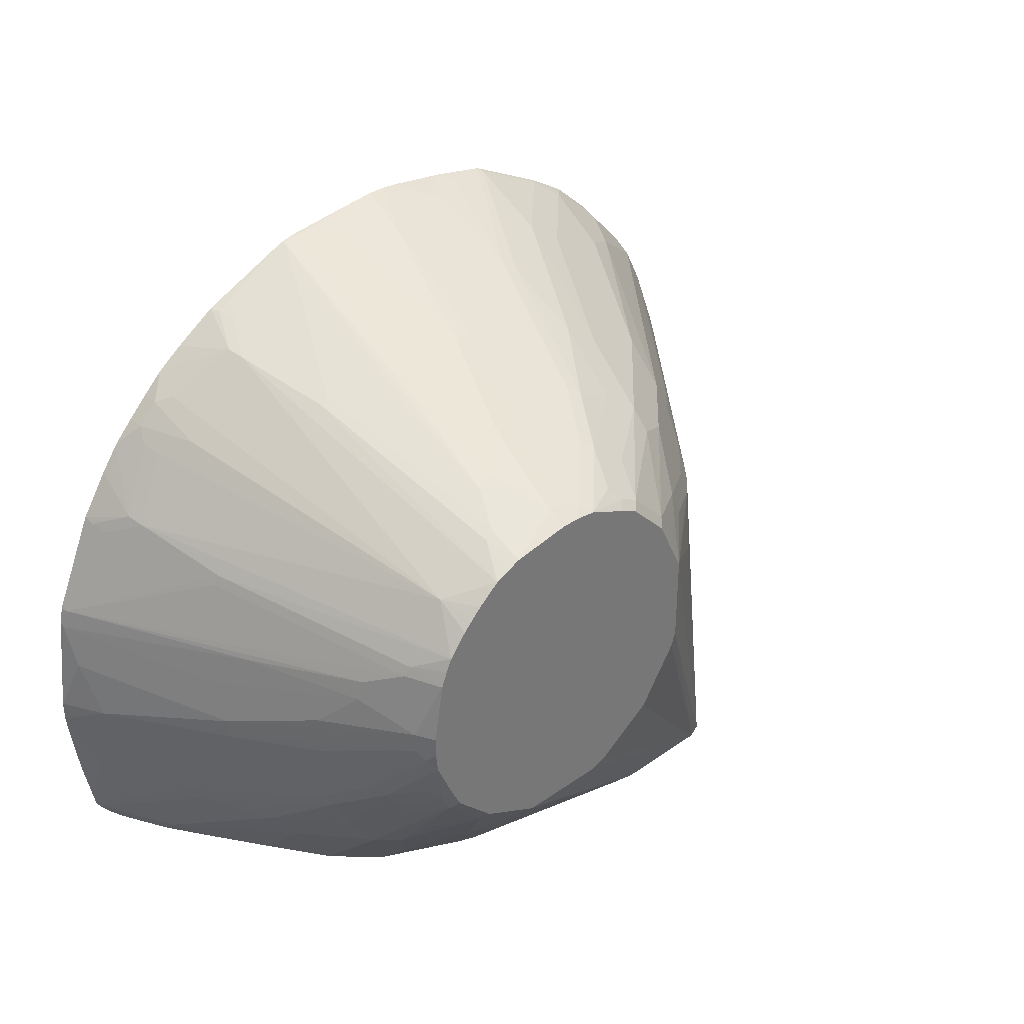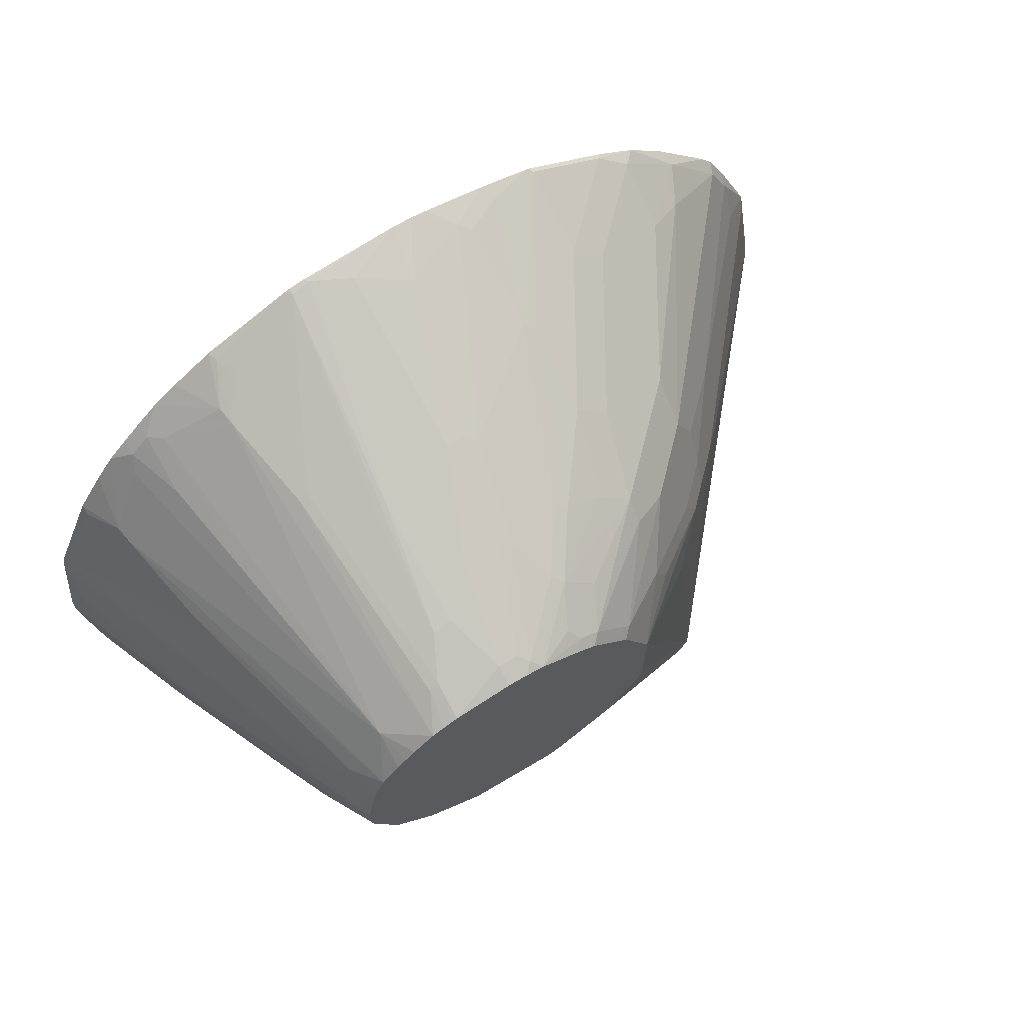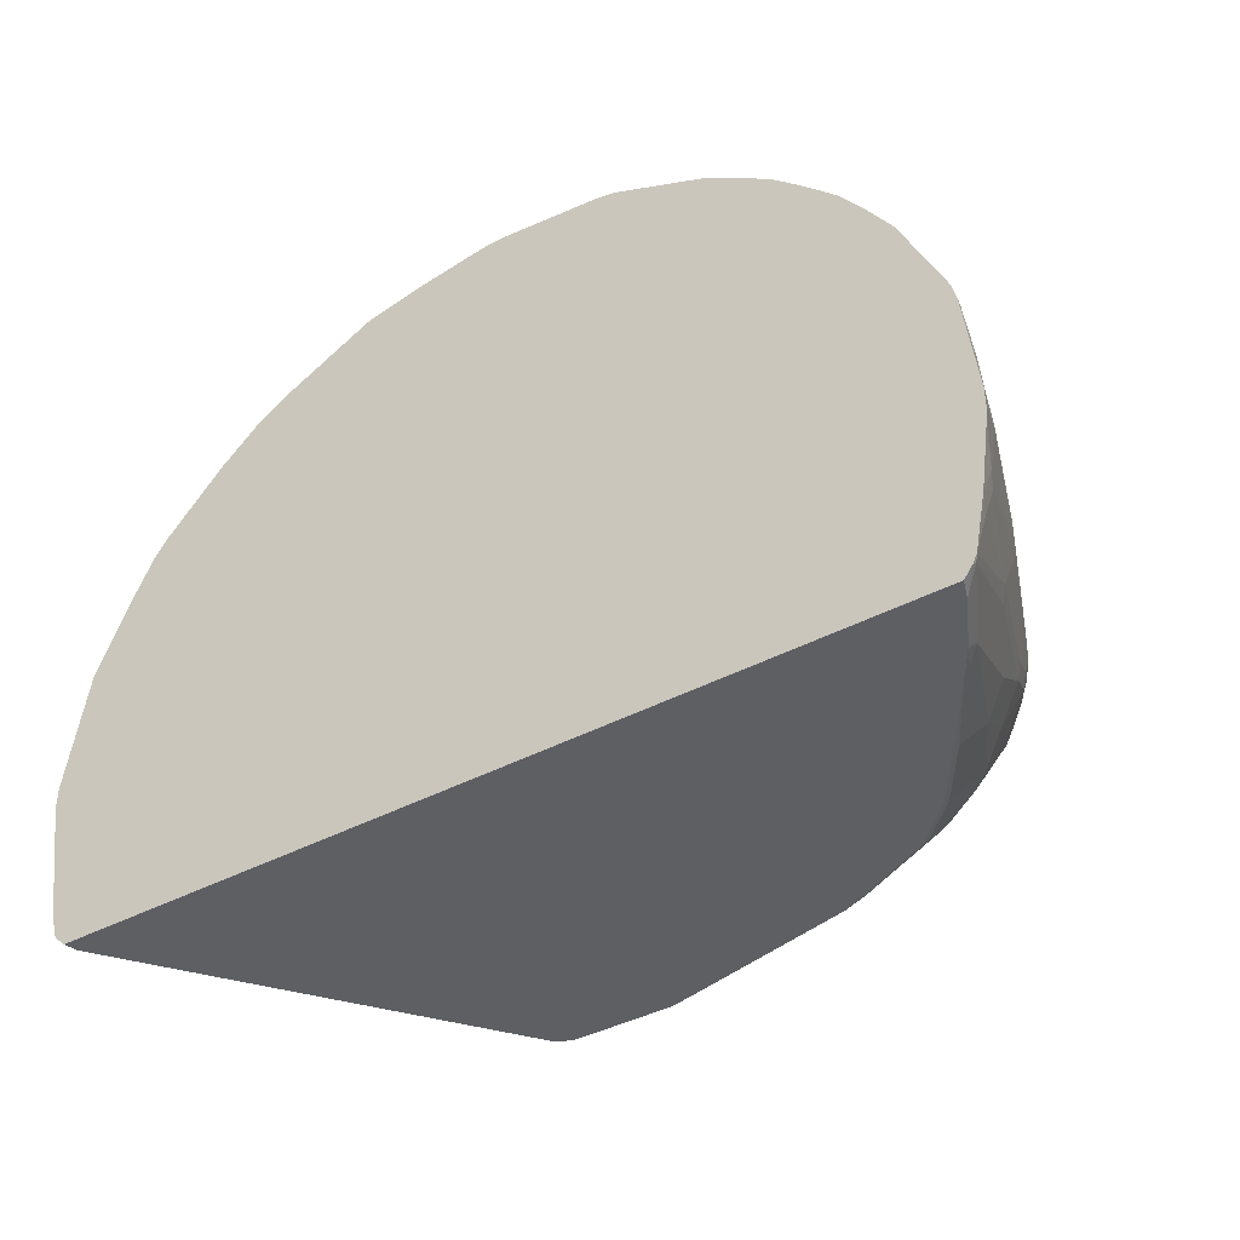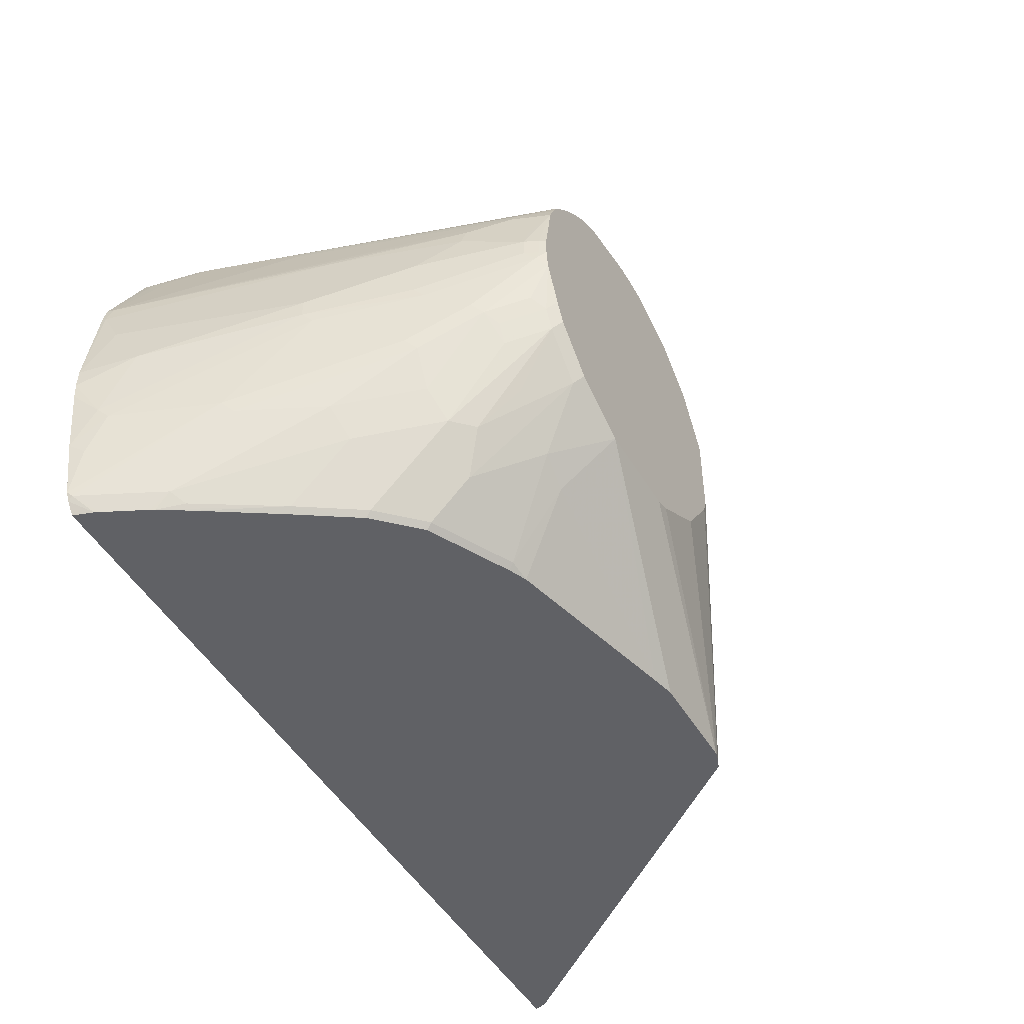
<metadata>
{"format":"obj","ext":"obj","renderer":"f3d","projection":"perspective","resolution":1024,"background":"white","views":[{"elev":34.7,"azim":-43.2,"up":"+Y"},{"elev":67.4,"azim":-30.9,"up":"+Y"},{"elev":-40.4,"azim":-146.8,"up":"+Y"},{"elev":-49.4,"azim":-60.0,"up":"+Y"}]}
</metadata>
<code>
v -0.07127 0.4743 0.3528
v -0.05353 0.4743 0.3528
v -0.1642 0.4635 0.3528
v -0.1604 0.4635 0.3566
v -0.1247 0.4635 0.3744
v -0.08022 0.459 0.4012
v -0.01788 0.4635 0.3744
v -0.03941 0.473 0.3528
v -0.1783 0.4603 0.3528
v -0.1783 0.459 0.3588
v -0.1961 0.3922 0.5526
v -0.1604 0.3922 0.5705
v -0.1247 0.4457 0.4279
v -0.1247 0.41 0.5348
v -0.1069 0.41 0.5348
v -0.008933 0.459 0.3833
v 0.01776 0.4649 0.3528
v -0.09804 0.4056 0.5437
v -0.1833 0.4584 0.3528
v -0.1871 0.4546 0.361
v -0.2139 0.4234 0.4301
v -0.208 0.3862 0.5586
v -0.2139 0.3521 0.6619
v -0.1961 0.3565 0.6596
v -0.1604 0.3743 0.6239
v -0.1783 0.3387 0.7131
v -0.1604 0.3387 0.7131
v -0.1247 0.3743 0.6239
v -0.1159 0.3699 0.6329
v -0.008933 0.4234 0.4724
v 0.02671 0.459 0.3655
v 0.06751 0.4551 0.3528
v -0.2641 0.4226 0.3528
v -0.2614 0.4219 0.3625
v -0.2496 0.4234 0.3766
v -0.2406 0.4011 0.468
v -0.2496 0.3877 0.5014
v -0.2317 0.3342 0.6975
v -0.2139 0.3387 0.6953
v -0.1783 0.3299 0.7307
v -0.2317 0.3209 0.7307
v -0.1604 0.3299 0.7307
v -0.1515 0.3342 0.722
v -0.09804 0.3521 0.6685
v -0.0624 0.3699 0.615
v -6.259e-05 0.4167 0.4814
v 0.0713 0.4524 0.3566
v 0.0713 0.4533 0.3528
v -0.3021 0.3978 0.3528
v -0.2792 0.4041 0.3982
v -0.2763 0.4011 0.4145
v -0.2584 0.4189 0.3789
v -0.2584 0.3833 0.5037
v -0.2406 0.3298 0.6997
v -0.2453 0.3153 0.7307
v -0.1428 0.3278 0.7307
v -0.08909 0.3454 0.6774
v -0.05353 0.3632 0.6239
v -6.259e-05 0.3989 0.517
v 0.0713 0.4167 0.4279
v 0.1426 0.4167 0.3566
v 0.1389 0.4195 0.3528
v -0.2912 0.3981 0.3863
v -0.3246 0.3814 0.3528
v -0.3328 0.3684 0.3803
v -0.3298 0.3654 0.3967
v -0.2942 0.2942 0.6997
v -0.2567 0.3101 0.7307
v -0.1069 0.3121 0.7307
v -0.09804 0.3164 0.722
v -0.1069 0.3275 0.7131
v -0.0624 0.3254 0.6863
v 0.008888 0.3254 0.6329
v -0.01788 0.3454 0.6239
v -6.259e-05 0.381 0.5526
v 0.02671 0.361 0.5615
v 0.098 0.3966 0.4368
v 0.1694 0.3966 0.3655
v 0.1819 0.3941 0.3528
v 0.1463 0.4158 0.3528
v -0.3262 0.3802 0.3528
v -0.3446 0.3625 0.3685
v -0.3328 0.3327 0.4873
v -0.3298 0.3476 0.4502
v -0.3101 0.2567 0.7307
v -0.2942 0.2763 0.7307
v -0.2853 0.2853 0.7307
v -0.2763 0.2942 0.7307
v -0.3298 0.3298 0.5037
v -0.3654 0.3298 0.3967
v -0.4011 0.2763 0.4145
v -0.08885 0.3032 0.7307
v -0.08022 0.3075 0.722
v 0.008888 0.3075 0.6507
v 0.098 0.3254 0.5437
v 0.1694 0.361 0.419
v 0.2228 0.3521 0.3655
v 0.2177 0.3623 0.3528
v -0.3446 0.3625 0.3528
v -0.3446 0.3446 0.4219
v -0.3625 0.3446 0.3685
v -0.3684 0.3327 0.3803
v -0.3154 0.2453 0.7307
v -0.3833 0.2585 0.5037
v -0.3298 0.2407 0.6997
v -0.4041 0.2793 0.3982
v -0.4219 0.2615 0.3625
v -0.4189 0.2585 0.3789
v -0.4591 0.1783 0.3588
v -0.07103 0.2853 0.7307
v -0.04458 0.2718 0.722
v 0.04453 0.2897 0.6329
v 0.098 0.2897 0.5794
v 0.205 0.3431 0.4012
v 0.2763 0.2897 0.3655
v 0.2711 0.3049 0.3528
v 0.2245 0.355 0.3528
v -0.3625 0.3446 0.3528
v -0.3801 0.3262 0.3528
v -0.3814 0.3246 0.3528
v -0.3862 0.315 0.3625
v -0.3209 0.2317 0.7307
v -0.3877 0.2495 0.5014
v -0.3342 0.2317 0.6975
v -0.4225 0.2641 0.3528
v -0.3978 0.3021 0.3528
v -0.4584 0.1833 0.3528
v -0.4604 0.1783 0.3528
v -0.4635 0.1642 0.3528
v -0.4635 0.1605 0.3566
v -0.3921 0.1961 0.5526
v -0.3521 0.2139 0.6619
v -0.3862 0.2079 0.5586
v -0.05328 0.2675 0.7307
v -0.02675 0.2362 0.722
v 0.008888 0.254 0.6863
v 0.1158 0.254 0.5794
v 0.1694 0.2362 0.5259
v 0.1872 0.2897 0.4724
v 0.2406 0.2718 0.419
v 0.2941 0.254 0.3655
v 0.2817 0.2907 0.3528
v -0.3342 0.1961 0.7153
v -0.3387 0.1783 0.7131
v -0.3328 0.1783 0.725
v -0.3299 0.1783 0.7307
v -0.4743 0.07136 0.3528
v -0.4635 0.1248 0.3744
v -0.4457 0.1605 0.4101
v -0.3565 0.1961 0.6596
v -0.03546 0.2319 0.7307
v -0.02667 0.2142 0.7307
v 0.02373 0.2258 0.6834
v 0.09501 0.1902 0.6299
v 0.08017 0.2183 0.6329
v 0.1158 0.2183 0.5972
v 0.1188 0.202 0.6002
v 0.1486 0.1724 0.5764
v 0.208 0.202 0.4933
v 0.2941 0.2183 0.3833
v 0.3316 0.182 0.3528
v 0.2995 0.2551 0.3528
v -0.3387 0.1605 0.7131
v -0.3743 0.1605 0.6239
v -0.41 0.1248 0.5348
v -0.3328 0.1605 0.725
v -0.3299 0.1605 0.7307
v -0.4743 0.05351 0.3528
v -0.4591 0.08023 0.4012
v -0.4457 0.1248 0.4279
v -0.41 0.1605 0.517
v -0.02667 0.1336 0.7307
v 0.08364 -0.08493 0.6716
v 0.05937 0.1545 0.6656
v -0.01192 0.2079 0.719
v 0.1128 0.1902 0.6121
v 0.1664 0.1545 0.5586
v 0.3268 0.08324 0.3803
v 0.2733 0.1367 0.4338
v 0.2377 0.1724 0.4695
v 0.2436 0.1842 0.4576
v 0.2971 0.202 0.3863
v 0.3268 0.1724 0.3625
v 0.3495 0.07508 0.3528
v -0.3342 0.1516 0.722
v -0.41 0.107 0.5348
v -0.3743 0.1248 0.6239
v -0.3278 0.1434 0.7307
v -0.4729 0.03944 0.3528
v -0.4635 0.01788 0.3744
v -0.0295 0.1251 0.7307
v 0.0713 -0.08493 0.6765
v 0.07969 -0.08493 0.6732
v 0.311 -0.08493 0.3645
v 0.3268 -0.05942 0.3625
v 0.3446 0.04755 0.3625
v 0.3446 0.06539 0.3625
v 0.202 0.101 0.523
v 0.3495 0.05724 0.3528
v -0.3454 0.08915 0.6774
v -0.3277 0.1429 0.7307
v -0.3699 0.1159 0.6329
v -0.3521 0.09807 0.6685
v -0.4591 0.008954 0.3833
v -0.4055 0.09807 0.5437
v -0.4649 -0.01781 0.3528
v -0.03111 0.1202 0.7307
v 0.06703 -0.08493 0.6774
v -0.06667 0.06676 0.7307
v 0.3139 -0.08493 0.3528
v 0.3246 -0.07502 0.3528
v 0.3287 -0.06133 0.3528
v 0.3316 -0.04973 0.3528
v 0.345 0.02937 0.3528
v -0.3454 0.01788 0.6239
v -0.3253 -0.008892 0.6329
v -0.3253 0.06244 0.6863
v -0.3342 0.08023 0.6863
v -0.3275 0.107 0.7131
v -0.3276 0.1426 0.7307
v -0.3632 0.05351 0.6239
v -0.4055 0.04459 0.5259
v -0.3699 0.06244 0.615
v -0.4591 -0.02674 0.3655
v -0.4233 0.008954 0.4724
v -0.4551 -0.06752 0.3528
v -0.02208 -0.08493 0.6774
v -0.1201 0.03112 0.7307
v -0.125 0.02948 0.7307
v -0.1335 0.02663 0.7307
v -0.444 -0.08493 0.3528
v -0.381 3.088e-05 0.5526
v -0.361 -0.02674 0.5615
v -0.3253 -0.02674 0.615
v -0.3075 -0.008892 0.6507
v -0.3075 0.08023 0.722
v -0.3164 0.09807 0.722
v -0.3121 0.107 0.7307
v -0.4166 3.088e-05 0.4814
v -0.3988 3.088e-05 0.517
v -0.4524 -0.0713 0.3566
v -0.4533 -0.0713 0.3528
v -0.04216 -0.08493 0.673
v -0.2142 0.02663 0.7307
v -0.4377 -0.08493 0.3702
v -0.4514 -0.07502 0.3528
v -0.4345 -0.0713 0.3922
v -0.4166 -0.0713 0.4279
v -0.361 -0.08022 0.5081
v -0.4055 -0.08022 0.4368
v -0.3253 -0.08022 0.5615
v -0.3075 -0.02674 0.6329
v -0.2896 -0.04453 0.6329
v -0.2718 0.04459 0.722
v -0.2986 0.02674 0.6863
v -0.2854 0.07108 0.7307
v -0.3032 0.08893 0.7307
v -0.4356 -0.08493 0.3744
v -0.2258 -0.02373 0.6834
v -0.2003 -0.08493 0.635
v -0.2318 0.03545 0.7307
v -0.2362 0.02674 0.722
v -0.254 -0.008892 0.6863
v -0.4178 -0.08493 0.4101
v -0.4156 -0.08493 0.4143
v -0.3586 -0.08493 0.5034
v -0.3229 -0.08493 0.5568
v -0.3985 -0.08493 0.4415
v -0.2896 -0.08022 0.5972
v -0.2675 0.05324 0.7307
v -0.2184 -0.08022 0.6329
v -0.216 -0.08493 0.6282
v -0.254 -0.02674 0.6685
v -0.2873 -0.08493 0.5925
f 157 176 158
f 156 176 157
f 154 176 156
f 154 156 155
f 154 175 174
f 158 177 197
f 145 166 167
f 158 178 179
f 158 179 180
f 158 180 181
f 158 181 159
f 154 173 176
f 158 176 173
f 158 197 178
f 154 174 173
f 147 168 169
f 152 175 154
f 152 174 175
f 152 173 174
f 152 172 173
f 150 165 164
f 150 171 165
f 149 171 150
f 149 165 171
f 149 170 165
f 148 169 170
f 147 169 148
f 145 167 146
f 158 173 177
f 152 154 153
f 159 181 182
f 173 265 264
f 160 182 161
f 144 186 163
f 173 258 245
f 173 264 258
f 173 268 265
f 173 266 268
f 173 267 266
f 173 274 267
f 173 272 274
f 173 260 272
f 173 243 260
f 173 227 243
f 173 208 227
f 173 192 208
f 173 193 192
f 159 182 160
f 172 193 173
f 172 191 192
f 169 190 186
f 168 190 169
f 168 189 190
f 167 185 188
f 166 185 167
f 165 169 186
f 165 170 169
f 163 202 185
f 163 187 202
f 163 186 187
f 163 185 166
f 161 182 183
f 161 183 184
f 172 192 193
f 144 165 186
f 107 109 108
f 144 150 164
f 120 126 121
f 115 139 140
f 115 142 116
f 115 162 142
f 115 141 162
f 115 140 141
f 114 139 115
f 113 139 114
f 113 138 139
f 113 137 138
f 112 137 113
f 112 136 137
f 111 136 112
f 111 135 136
f 122 124 143
f 111 151 135
f 110 134 111
f 109 133 123
f 109 132 133
f 109 131 132
f 109 130 131
f 109 129 130
f 109 128 129
f 109 127 128
f 173 245 231
f 107 127 109
f 107 125 127
f 106 126 125
f 106 121 126
f 106 125 107
f 111 134 151
f 122 143 144
f 122 144 145
f 122 145 146
f 144 166 145
f 144 163 166
f 141 161 162
f 141 160 161
f 138 140 139
f 138 141 140
f 138 160 141
f 138 159 160
f 138 158 159
f 138 157 158
f 138 156 157
f 137 156 138
f 136 156 137
f 136 155 156
f 136 154 155
f 136 153 154
f 136 152 153
f 123 133 124
f 124 132 143
f 124 133 132
f 129 147 130
f 130 148 170
f 130 170 149
f 144 164 165
f 130 149 150
f 130 147 148
f 131 150 132
f 132 150 144
f 132 144 143
f 135 151 152
f 135 152 136
f 130 150 131
f 173 231 210
f 216 233 234
f 173 194 195
f 241 242 246
f 239 247 240
f 239 241 247
f 237 257 238
f 236 254 256
f 236 255 254
f 236 257 237
f 236 256 257
f 235 255 236
f 235 254 255
f 235 253 254
f 235 269 253
f 235 252 269
f 234 269 252
f 241 246 245
f 234 251 269
f 233 250 249
f 233 248 250
f 233 249 234
f 232 248 233
f 232 247 248
f 232 240 247
f 231 245 246
f 227 244 243
f 226 242 241
f 225 241 239
f 225 226 241
f 224 226 225
f 221 240 232
f 221 239 240
f 234 249 251
f 221 225 239
f 241 245 258
f 241 264 247
f 105 124 122
f 269 271 273
f 269 272 271
f 269 274 272
f 263 273 271
f 262 270 263
f 261 270 262
f 260 271 272
f 259 271 260
f 259 263 271
f 254 270 256
f 254 263 270
f 253 263 254
f 253 273 263
f 241 258 264
f 253 269 273
f 251 267 274
f 249 268 266
f 249 265 268
f 249 250 265
f 249 267 251
f 249 266 267
f 248 265 250
f 248 264 265
f 247 264 248
f 244 263 259
f 244 262 263
f 244 261 262
f 243 259 260
f 243 244 259
f 251 274 269
f 221 223 225
f 220 237 238
f 219 237 220
f 195 213 214
f 195 212 213
f 195 211 212
f 194 211 195
f 194 210 211
f 192 207 209
f 191 207 192
f 190 206 204
f 189 206 190
f 186 202 187
f 186 205 202
f 186 204 205
f 186 190 204
f 185 203 200
f 195 214 196
f 185 202 203
f 185 200 201
f 184 196 199
f 184 197 196
f 183 197 184
f 181 183 182
f 180 183 181
f 179 183 180
f 178 183 179
f 178 197 183
f 177 198 197
f 173 198 177
f 173 197 198
f 173 196 197
f 173 195 196
f 185 201 188
f 196 214 199
f 200 215 216
f 200 216 217
f 218 236 237
f 217 236 218
f 216 236 217
f 216 235 236
f 216 252 235
f 216 234 252
f 215 233 216
f 215 232 233
f 215 221 232
f 208 244 227
f 208 230 244
f 208 229 230
f 208 228 229
f 208 209 228
f 206 226 224
f 205 225 222
f 204 225 205
f 200 217 218
f 200 218 237
f 200 237 219
f 200 219 220
f 200 220 201
f 200 203 223
f 173 210 194
f 200 223 221
f 202 205 222
f 202 222 203
f 203 222 225
f 203 225 223
f 204 206 224
f 204 224 225
f 200 221 215
f 104 124 105
f 192 209 208
f 104 109 123
f 23 38 39
f 23 26 24
f 23 39 26
f 22 38 23
f 22 37 38
f 21 37 22
f 21 53 37
f 21 36 53
f 21 51 36
f 21 35 51
f 20 35 21
f 19 35 20
f 19 34 35
f 19 33 34
f 24 26 25
f 18 29 30
f 16 31 17
f 16 30 31
f 16 18 30
f 15 29 18
f 15 28 29
f 15 27 28
f 14 27 15
f 14 26 27
f 14 25 26
f 13 25 14
f 11 25 12
f 11 24 25
f 11 23 24
f 10 23 11
f 17 31 32
f 10 22 23
f 26 40 42
f 26 39 41
f 40 87 86
f 40 88 87
f 40 68 88
f 40 55 68
f 40 41 55
f 38 41 39
f 38 54 41
f 37 54 38
f 37 53 54
f 36 51 53
f 35 52 51
f 34 52 35
f 34 51 52
f 34 50 51
f 26 42 27
f 33 50 34
f 32 47 48
f 30 32 31
f 30 47 32
f 30 46 47
f 30 58 46
f 30 45 58
f 29 43 44
f 29 45 30
f 29 44 45
f 104 123 124
f 27 29 28
f 27 43 29
f 27 42 43
f 26 41 40
f 33 49 50
f 10 21 22
f 10 20 21
f 10 19 20
f 1 129 128
f 1 147 129
f 1 168 147
f 1 189 168
f 1 206 189
f 1 226 206
f 1 242 226
f 1 246 242
f 1 231 246
f 1 210 231
f 1 211 210
f 1 212 211
f 1 213 212
f 1 214 213
f 1 128 127
f 1 199 214
f 1 161 184
f 1 162 161
f 1 142 162
f 1 116 142
f 1 117 116
f 1 98 117
f 1 79 98
f 1 80 79
f 1 62 80
f 1 48 62
f 1 32 48
f 1 17 32
f 1 8 17
f 1 2 8
f 1 184 199
f 1 127 125
f 1 125 126
f 1 126 120
f 9 19 10
f 7 18 16
f 7 15 18
f 7 17 8
f 7 16 17
f 6 15 7
f 6 14 15
f 6 13 14
f 5 13 6
f 5 25 13
f 5 12 25
f 5 11 12
f 4 11 5
f 4 10 11
f 3 10 4
f 3 9 10
f 2 6 7
f 1 120 119
f 1 119 118
f 1 118 99
f 1 99 81
f 1 81 64
f 1 64 49
f 40 86 85
f 1 33 19
f 1 9 3
f 1 3 4
f 1 4 5
f 1 5 6
f 1 6 2
f 2 7 8
f 1 19 9
f 40 85 103
f 1 49 33
f 40 122 146
f 79 97 98
f 78 97 79
f 78 96 97
f 73 77 76
f 73 78 77
f 73 96 78
f 73 95 96
f 73 113 95
f 73 112 113
f 73 94 112
f 73 93 94
f 73 75 74
f 73 76 75
f 72 93 73
f 81 99 82
f 70 93 72
f 69 92 70
f 67 91 85
f 67 90 91
f 67 89 90
f 67 84 89
f 67 88 68
f 67 87 88
f 67 86 87
f 67 85 86
f 65 67 66
f 65 84 67
f 65 89 84
f 65 83 89
f 65 100 83
f 70 92 93
f 65 82 100
f 82 99 118
f 82 101 100
f 40 103 122
f 103 105 122
f 102 121 106
f 101 121 102
f 101 120 121
f 101 119 120
f 101 118 119
f 97 114 115
f 97 117 98
f 97 116 117
f 97 115 116
f 96 114 97
f 95 114 96
f 95 113 114
f 82 118 101
f 94 111 112
f 92 111 93
f 92 110 111
f 91 109 104
f 91 108 109
f 91 107 108
f 90 106 91
f 90 102 106
f 85 105 103
f 85 104 105
f 85 91 104
f 83 90 89
f 83 102 90
f 83 101 102
f 83 100 101
f 93 111 94
f 64 82 65
f 91 106 107
f 63 64 65
f 45 57 58
f 44 57 45
f 44 56 57
f 43 56 44
f 42 56 43
f 41 54 55
f 40 56 42
f 40 69 56
f 40 92 69
f 40 110 92
f 40 134 110
f 40 151 134
f 40 152 151
f 40 172 152
f 40 191 172
f 40 207 191
f 40 209 207
f 40 146 167
f 64 81 82
f 40 167 188
f 40 188 201
f 40 201 220
f 40 220 238
f 46 58 59
f 40 238 257
f 40 256 270
f 40 270 261
f 40 261 244
f 40 244 230
f 40 229 228
f 40 228 209
f 40 257 256
f 46 59 60
f 40 230 229
f 47 60 61
f 57 70 72
f 57 72 73
f 57 73 74
f 57 74 58
f 58 74 75
f 58 75 59
f 57 71 70
f 60 75 76
f 60 77 78
f 60 78 61
f 61 78 79
f 46 60 47
f 61 79 80
f 61 80 62
f 60 76 77
f 56 71 57
f 59 75 60
f 56 69 70
f 56 70 71
f 47 62 48
f 47 61 62
f 49 64 63
f 50 63 65
f 49 63 50
f 51 65 66
f 50 65 51
f 51 66 67
f 51 67 68
f 51 68 53
f 53 68 54
f 54 68 55

</code>
